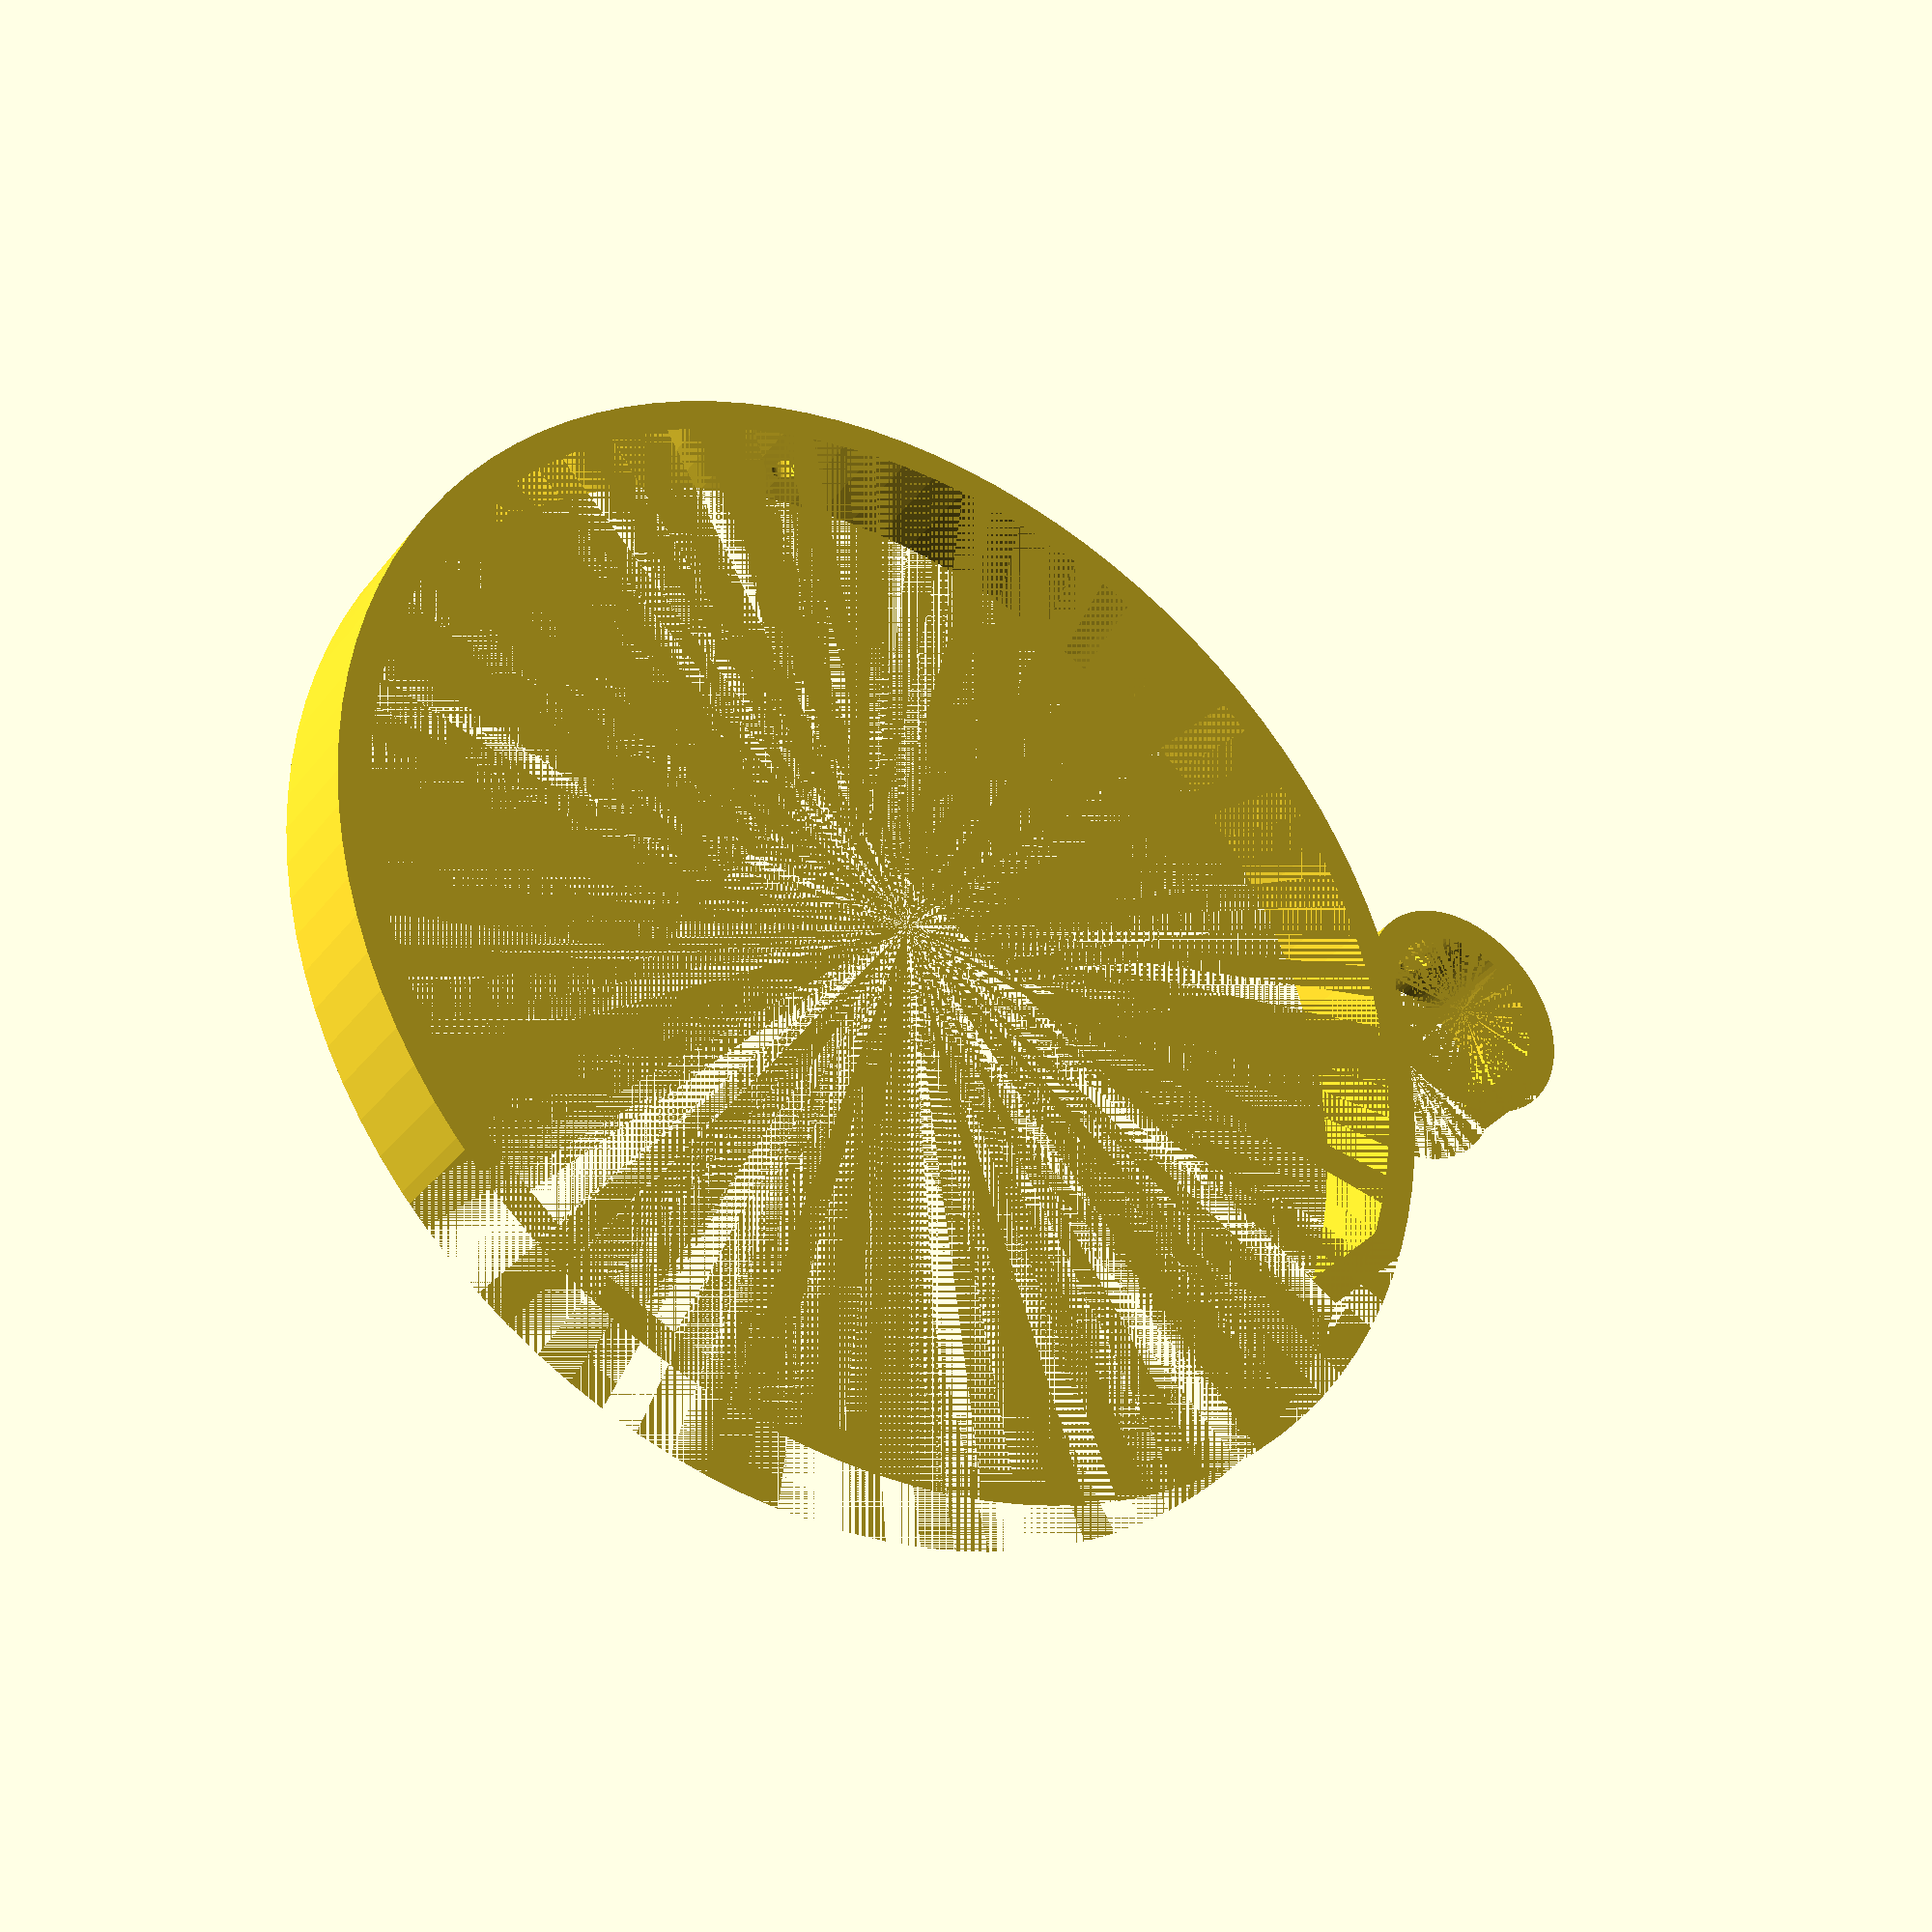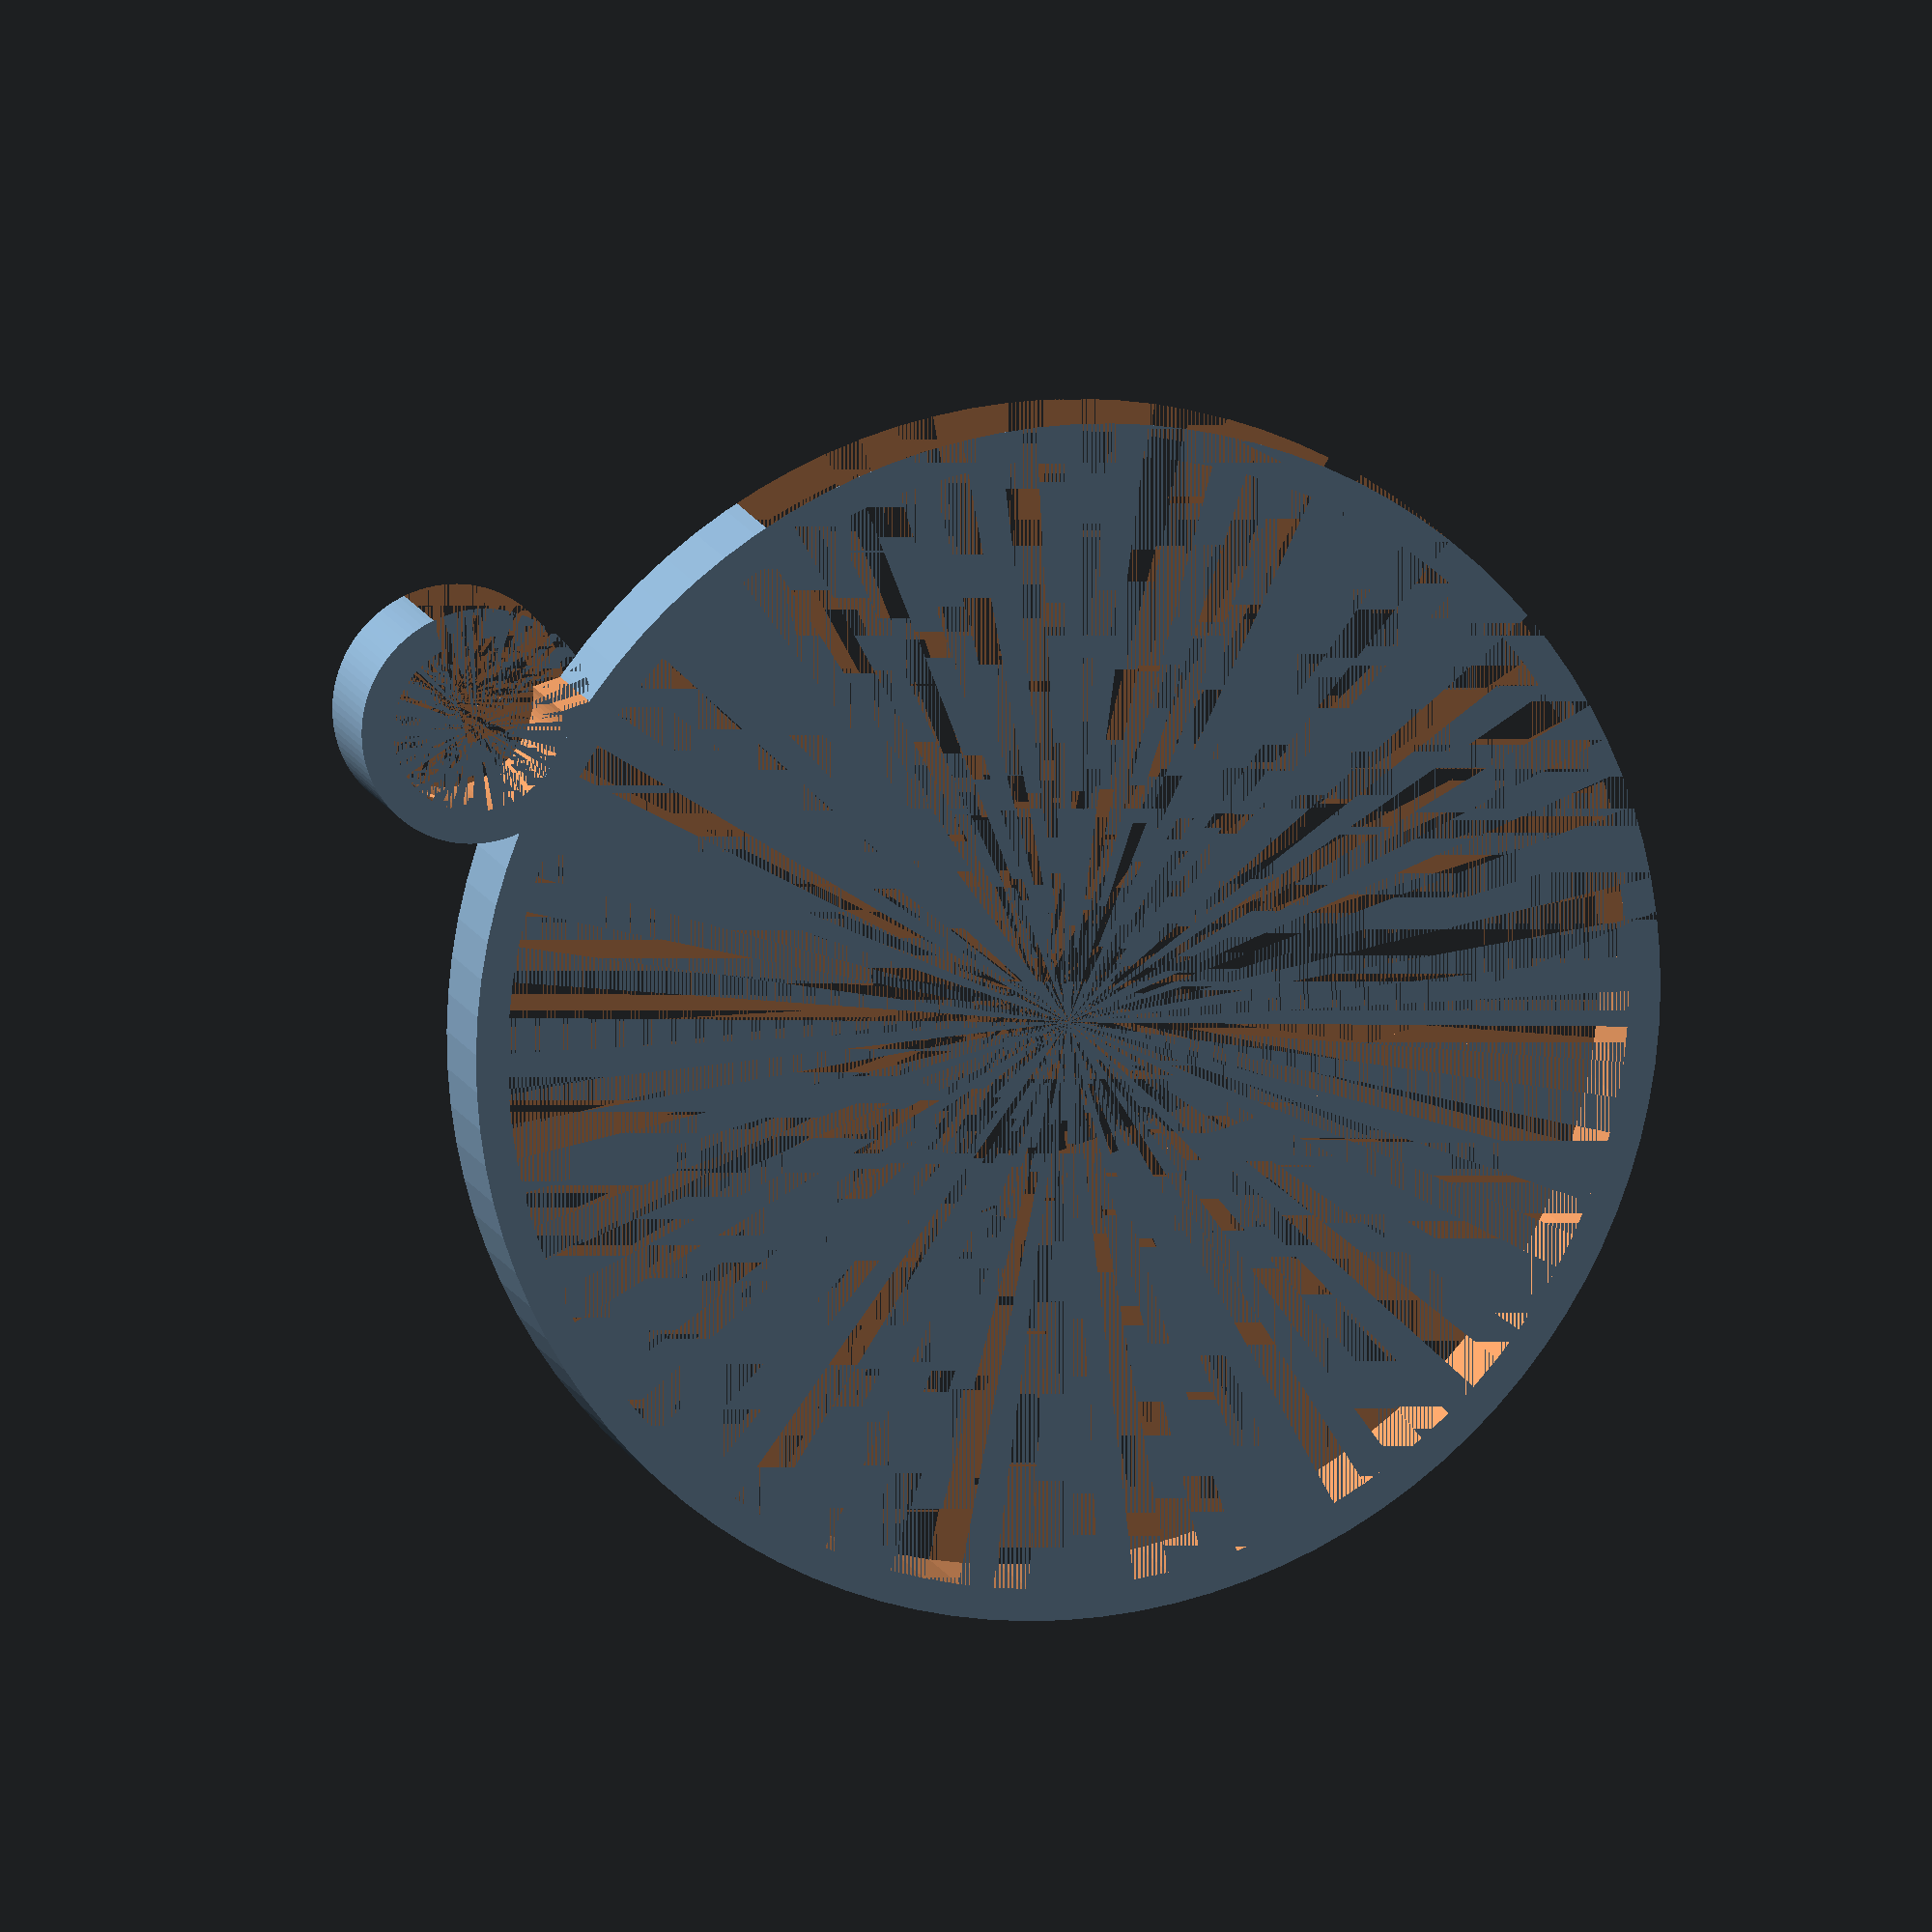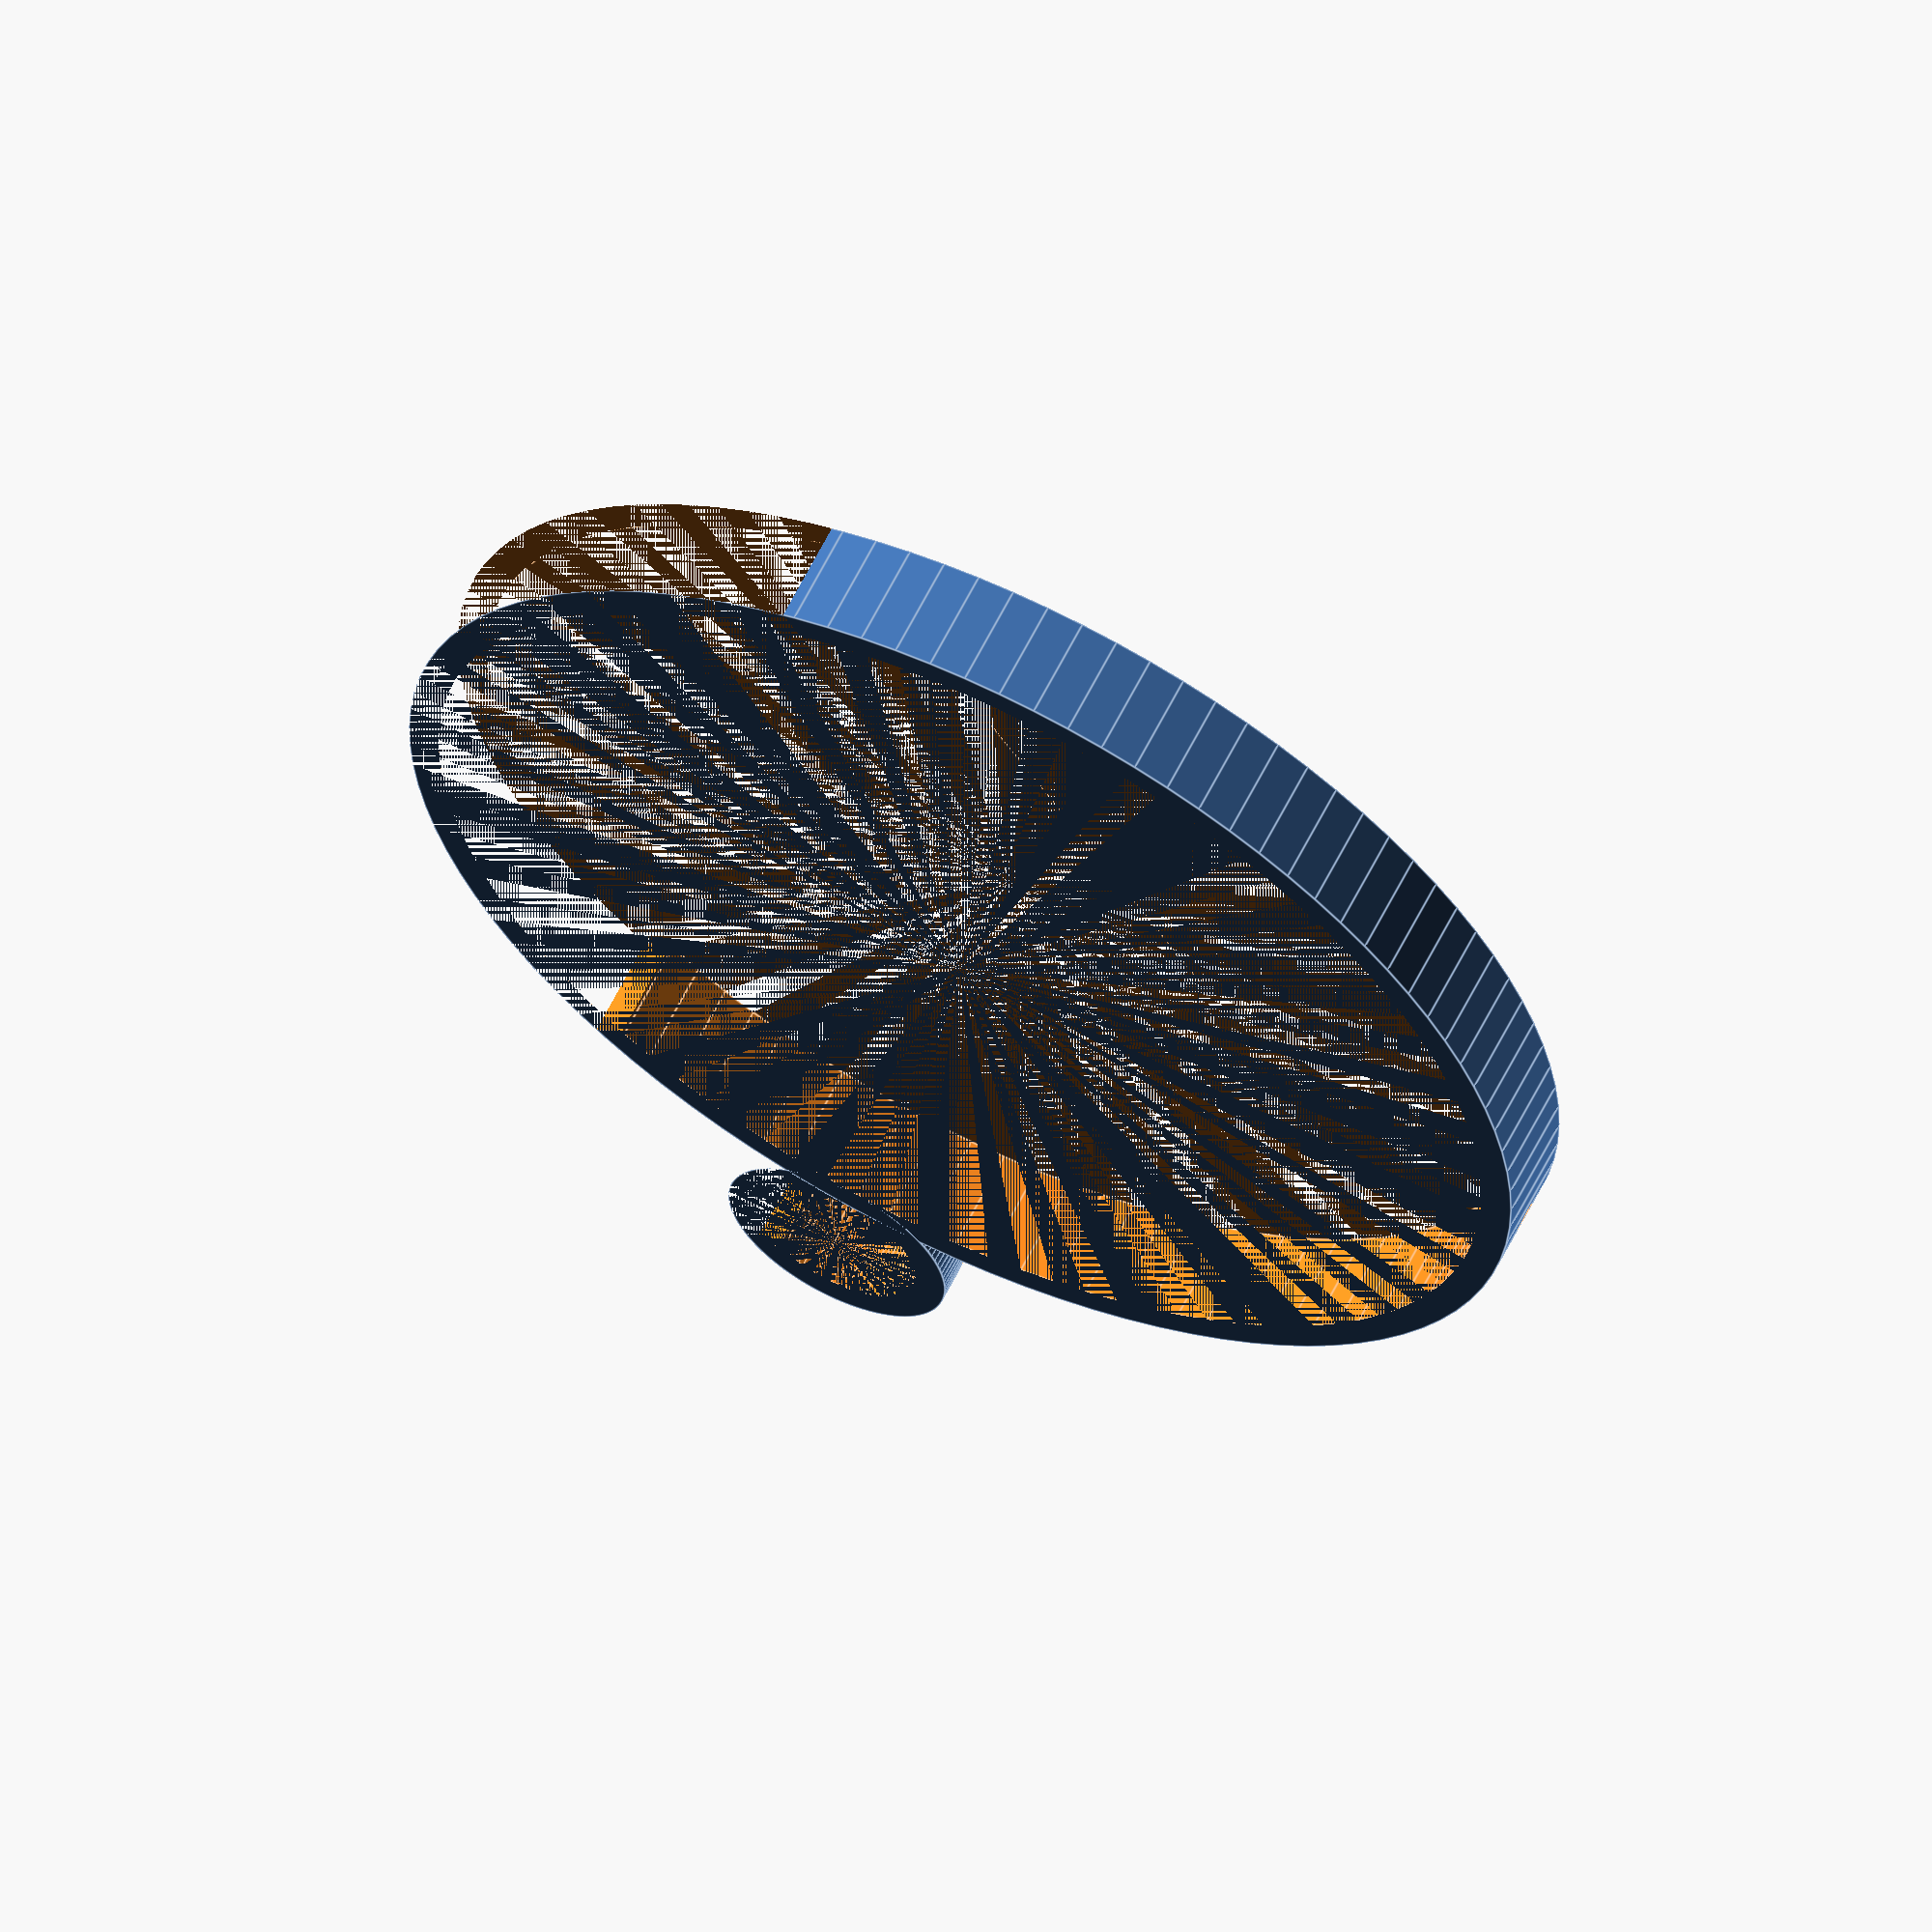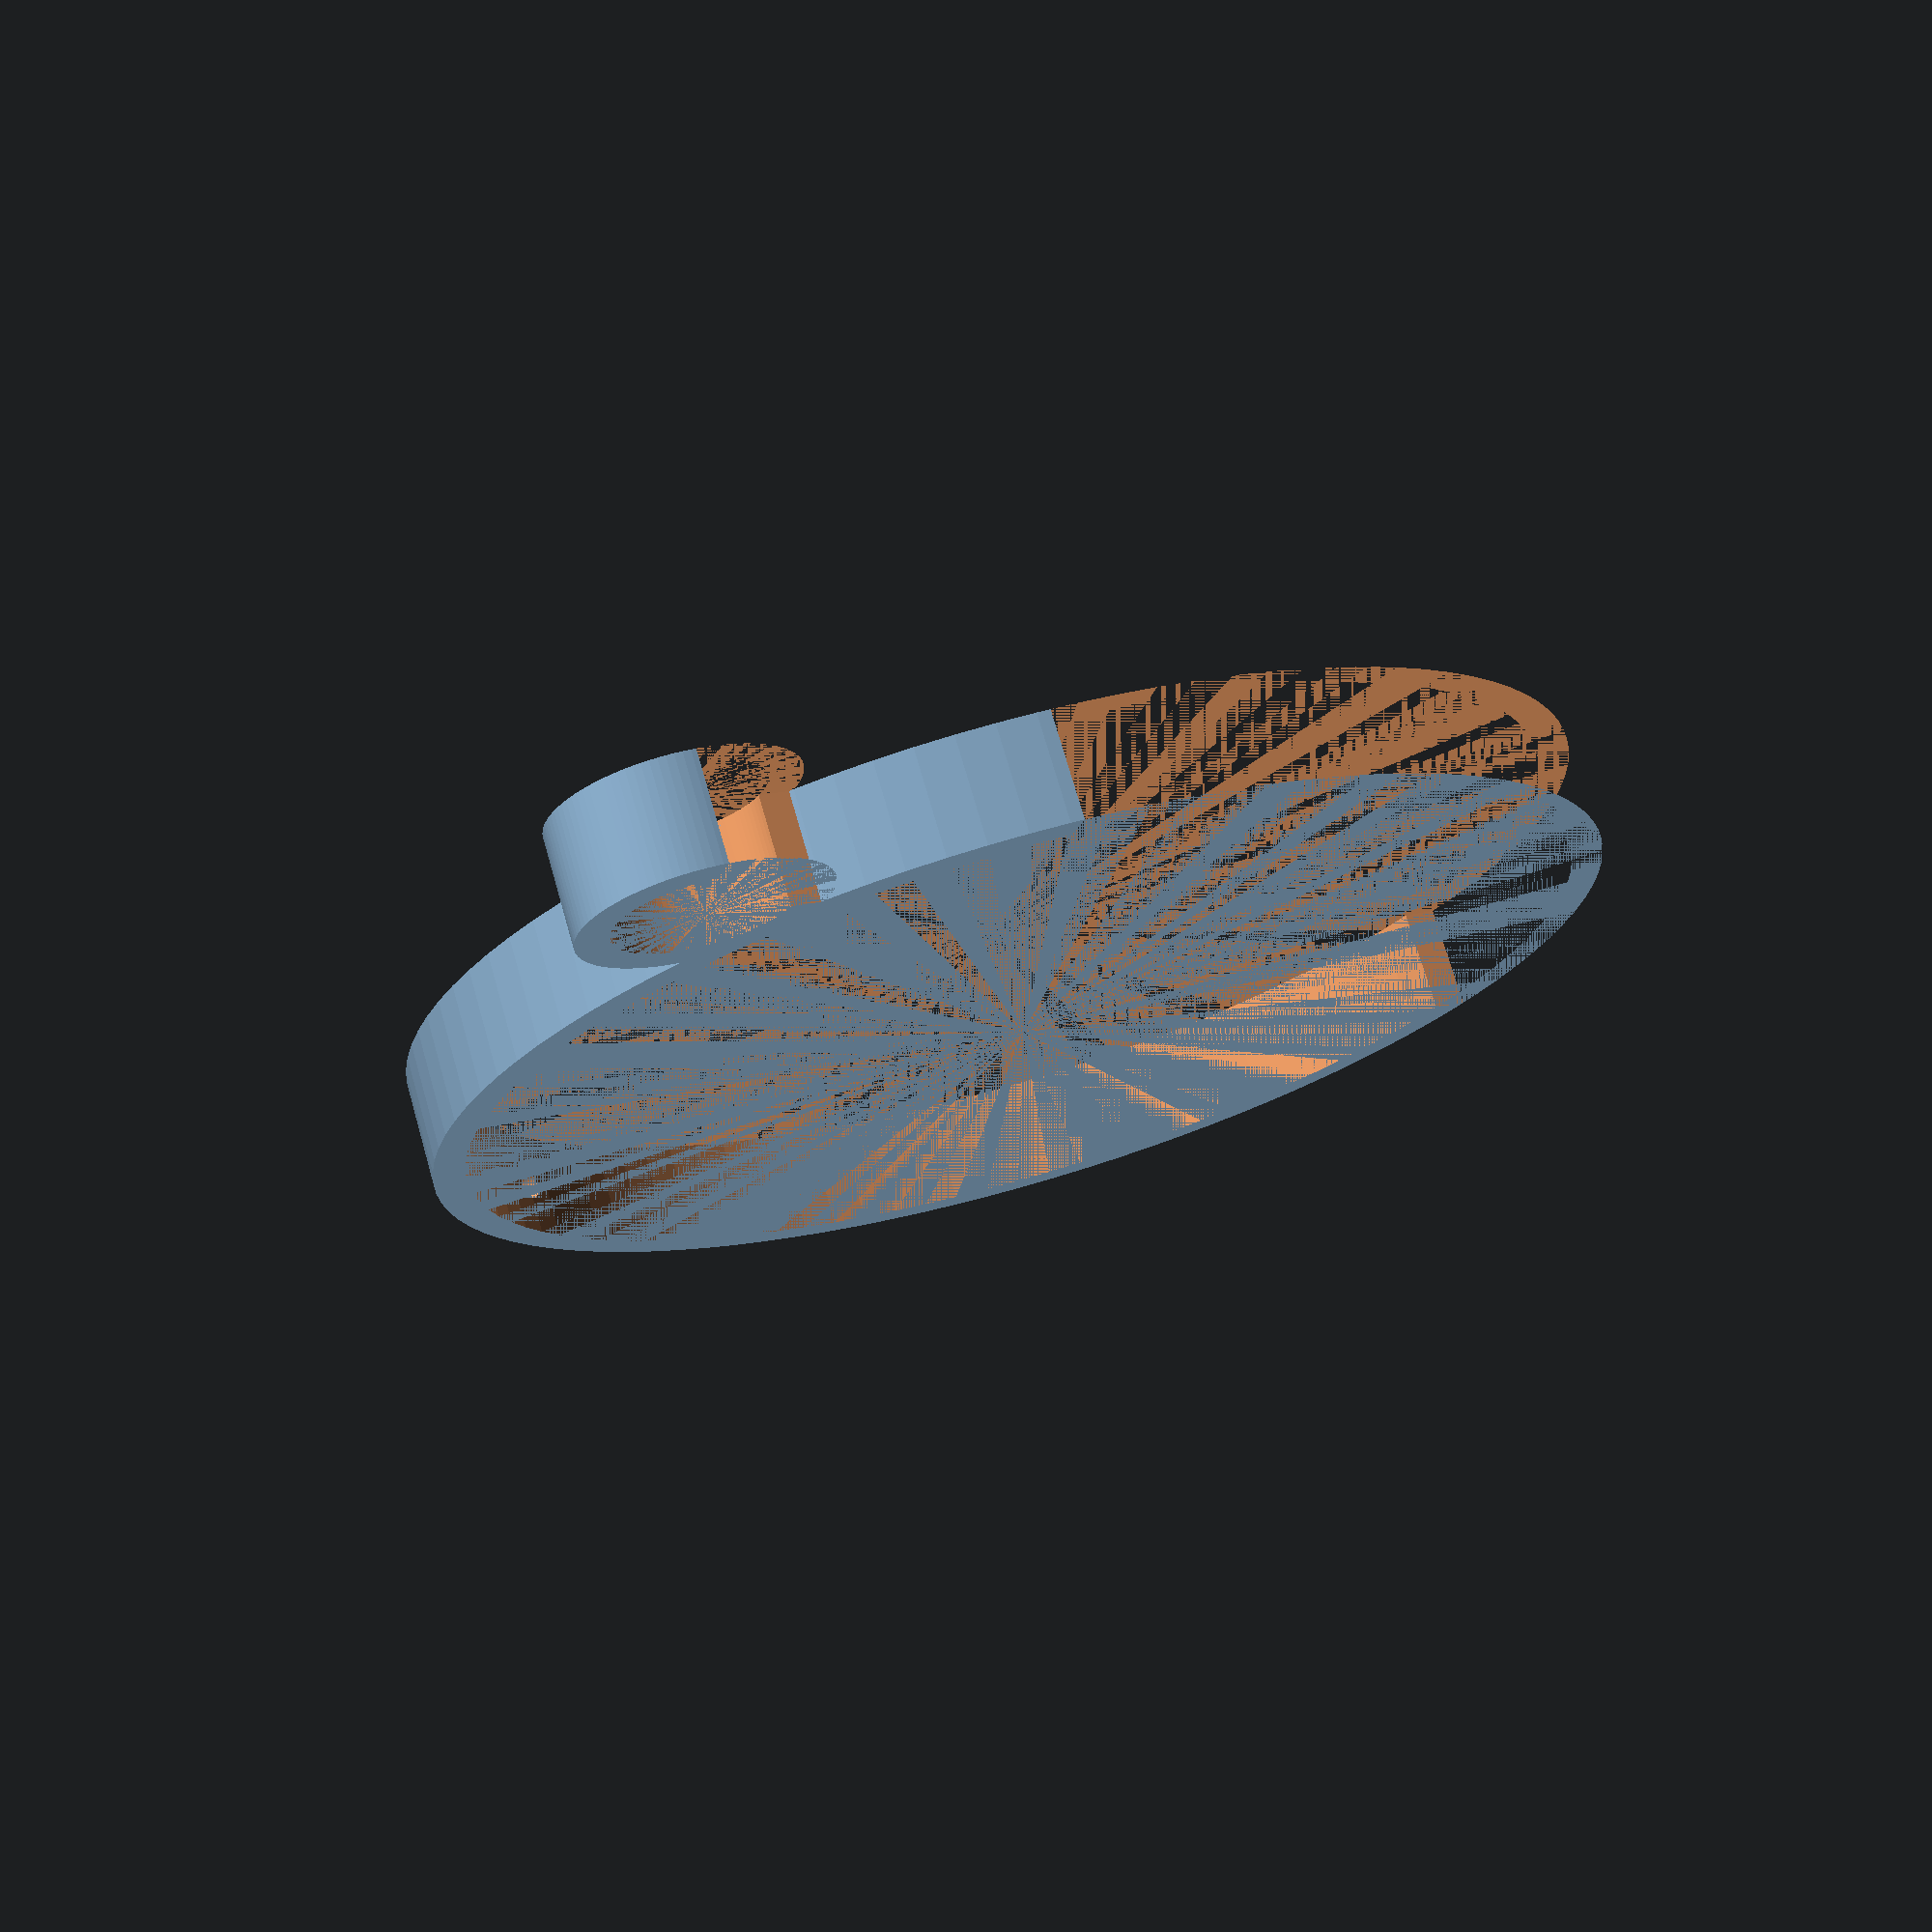
<openscad>
//+------------------------------+
//|OPENSCAD double pipe clamp V2 |
//|      2016 gaziel@gmail.com   |
//|    beerware licence          |
//+------------------------------+  

//first pipe diametre
d1=16; 
//seconde pipe diametre
d2=106; 
//thinkness
ep=3; 
//hight
h=10; 
//if need support
pylone="no"; //[yes,no]
//need hole ?
hole="yes"; //[yes,no]
//hole diametre
dh=3;

$fn=200/2;

difference(){
    union(){
        //creaton des support de tuyaux
        clamp(min(d1,d2));
        translate([((d1+d2)/2)+ep,0,0])clamp(max(d1,d2));
        //creation du module d'accroce a plat
        if (pylone=="yes"){
            pylone(d1,d2);
            translate([(d1+d2)/4,-max(d1/2,d2/2)-ep/2,0])cube([((d1+d2)/2)+(2*ep),ep,h],center=true);
        }
    }       
    //creation des trous 
    if (hole=="yes"){
        rotate([90,0,0])cylinder(d=dh,h=max(d1,d2)*6,center=true);
        translate([((d1+d2)/2)+ep,0,0])rotate([90,0,0])cylinder(d=dh,h=max(d1,d2)*6,center=true);
    }
}

module pylone(dc1,dc2){
    hull(){    
        translate([0,-(min(dc1,dc2)/2)-(ep/2),0]) cube([h,ep,h], center=true);
        translate([0,-(max(dc1,dc2)/2)-ep/2,0]) cube([h+(2*ep),ep,h], center=true);
    }
}

module clamp(dc){
    difference(){
        cylinder(d=dc+ep*2,h=h,center=true);
        cylinder(d=dc,h=h,center=true);
        translate([0,(dc+ep)/2,0])rotate([0,0,45])cube([dc,dc,h],center=true);
    }
}

</openscad>
<views>
elev=34.1 azim=168.3 roll=328.1 proj=p view=solid
elev=346.5 azim=29.3 roll=344.5 proj=o view=wireframe
elev=118.4 azim=101.3 roll=153.7 proj=o view=edges
elev=287.6 azim=64.7 roll=344.0 proj=p view=solid
</views>
